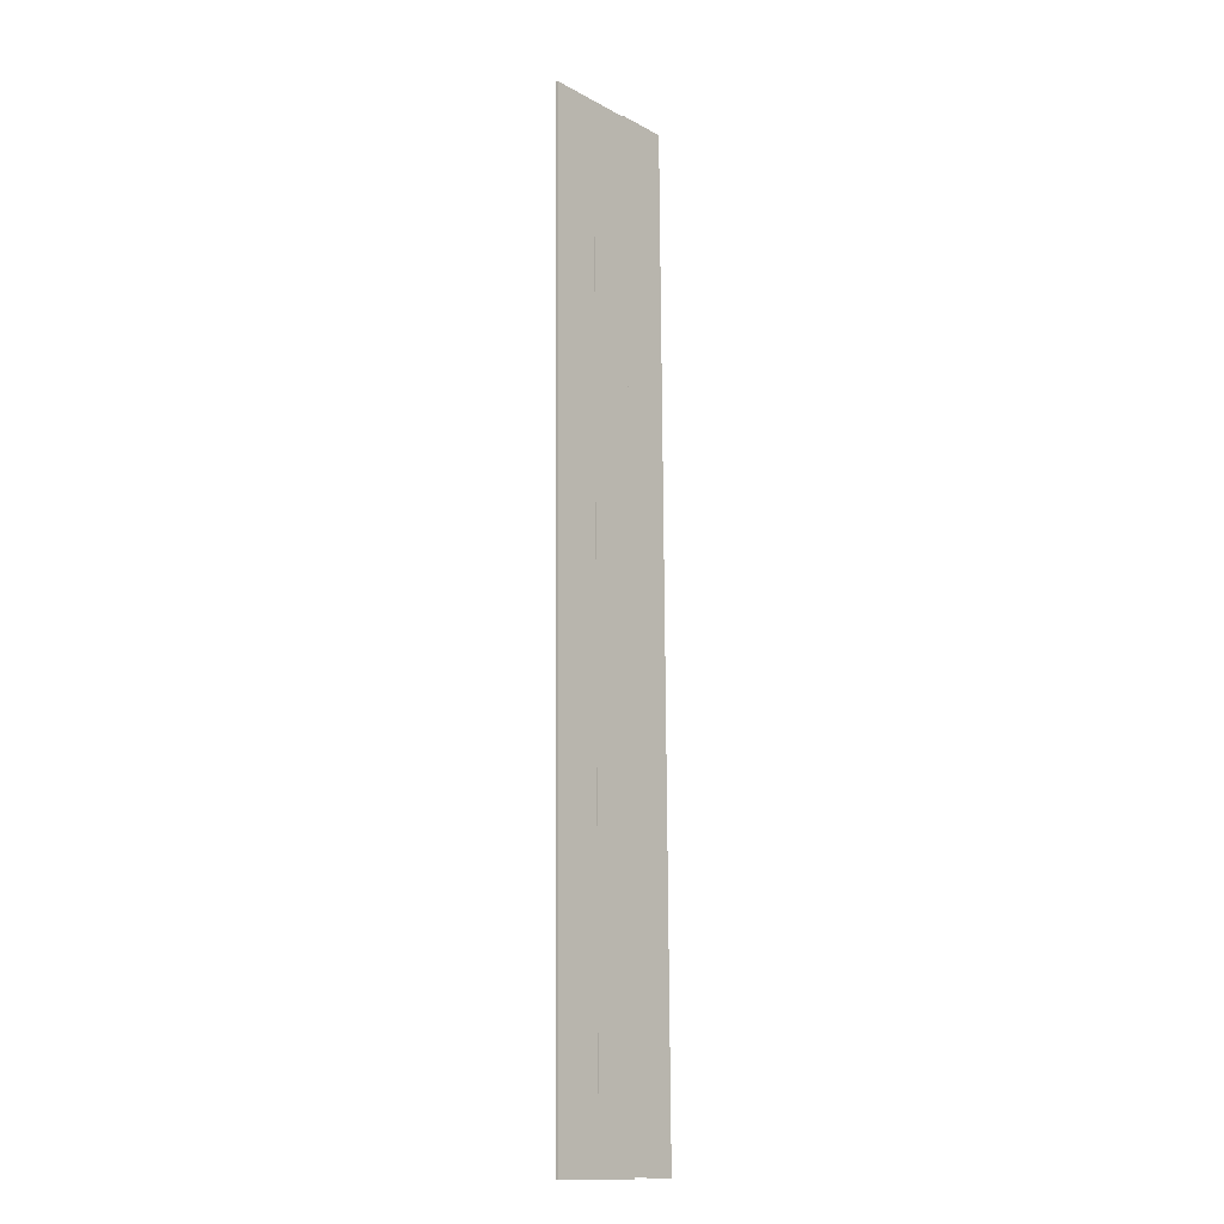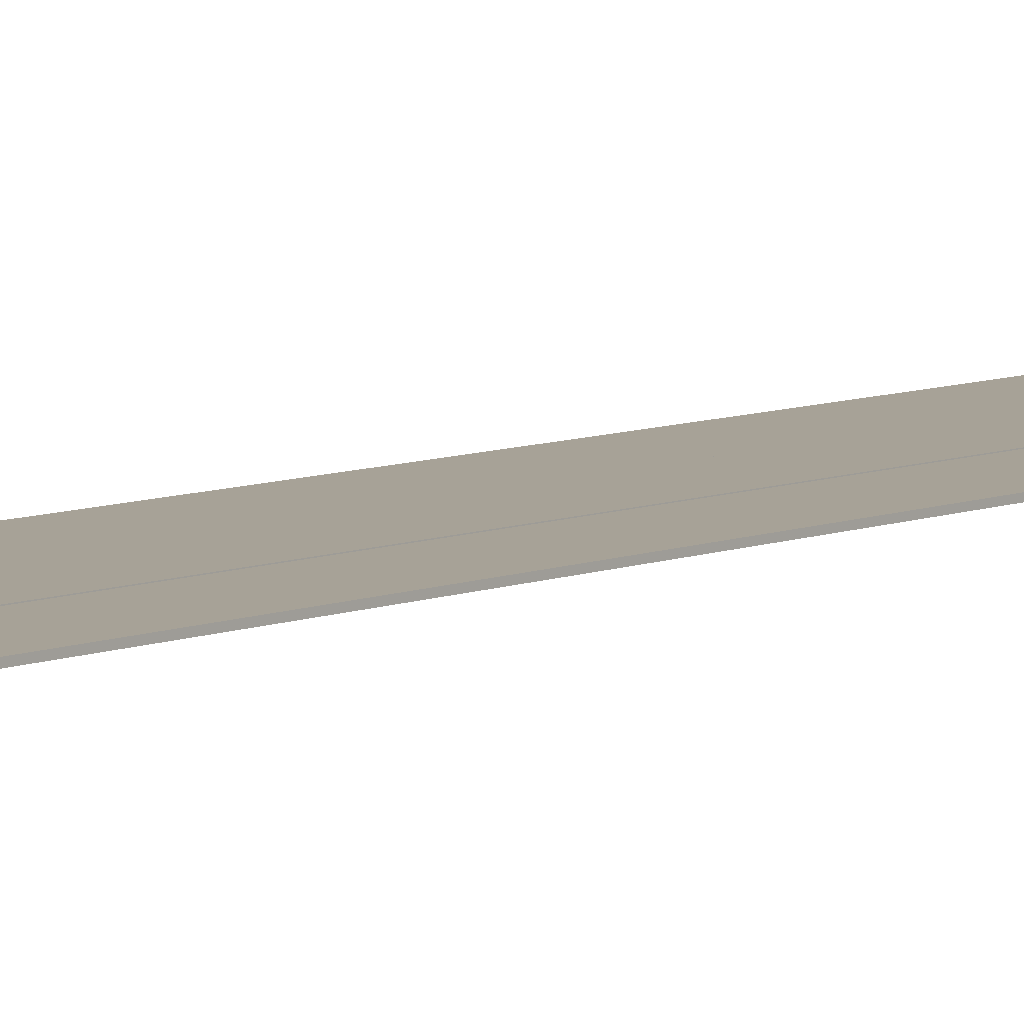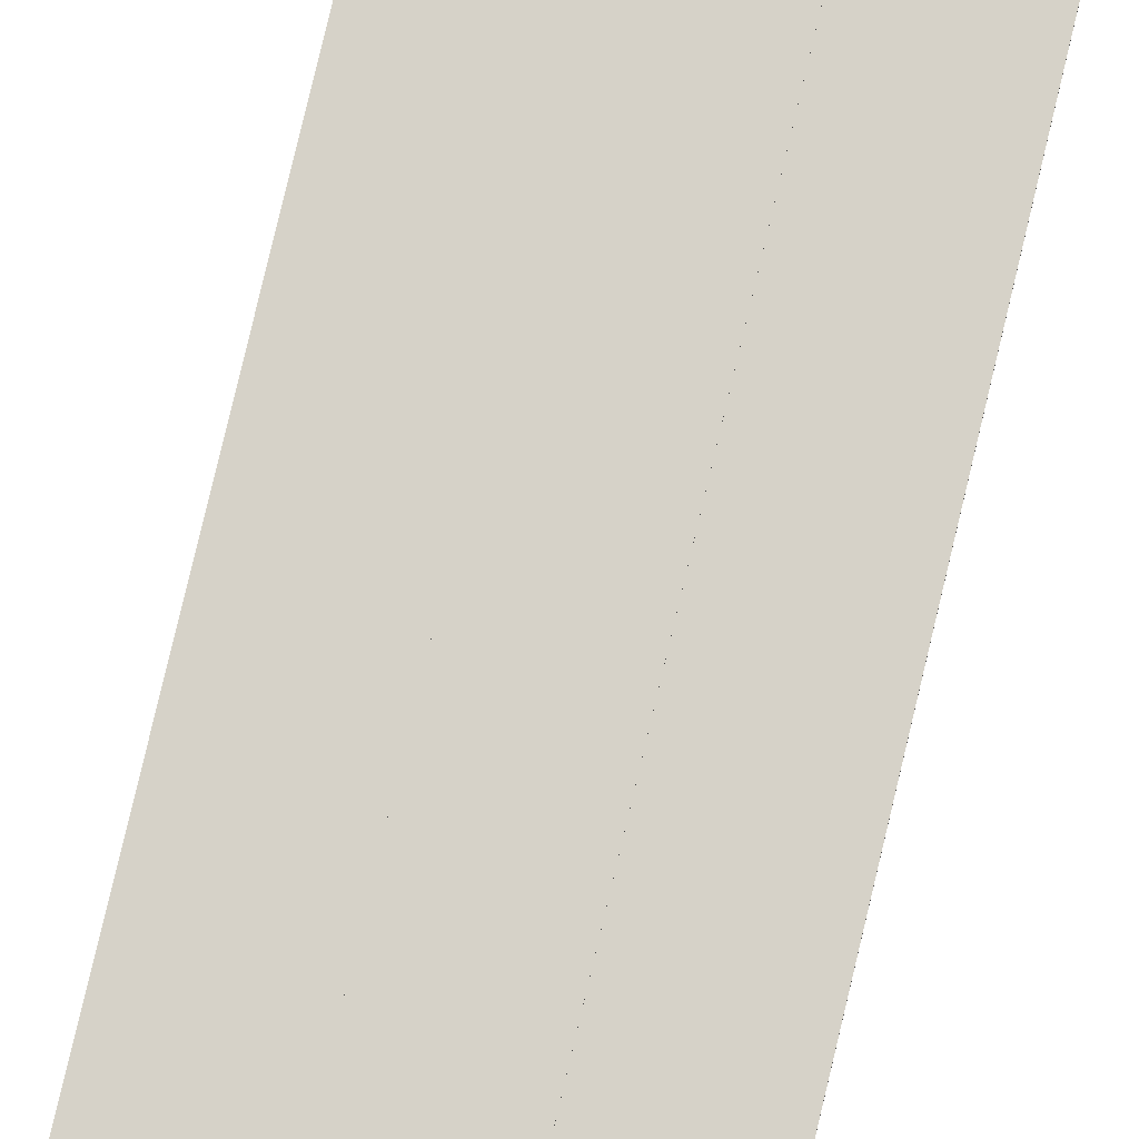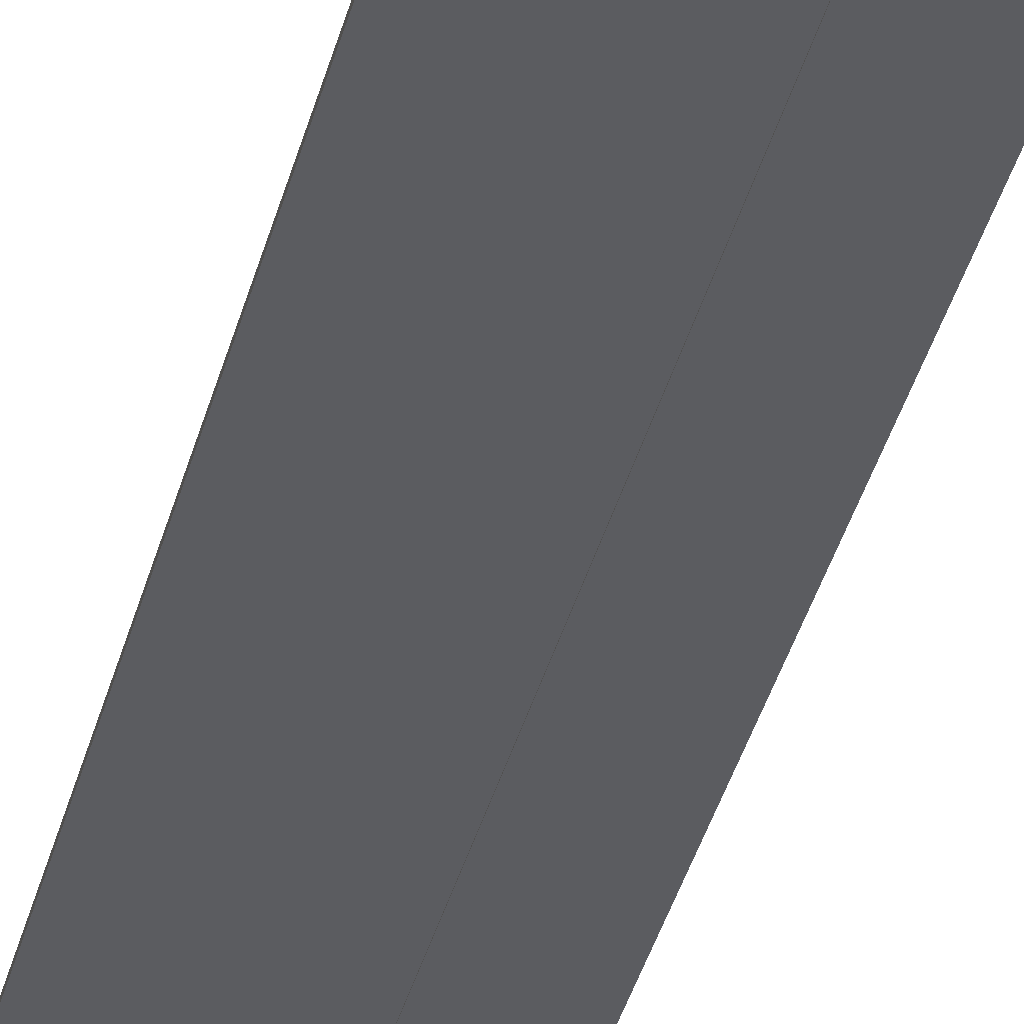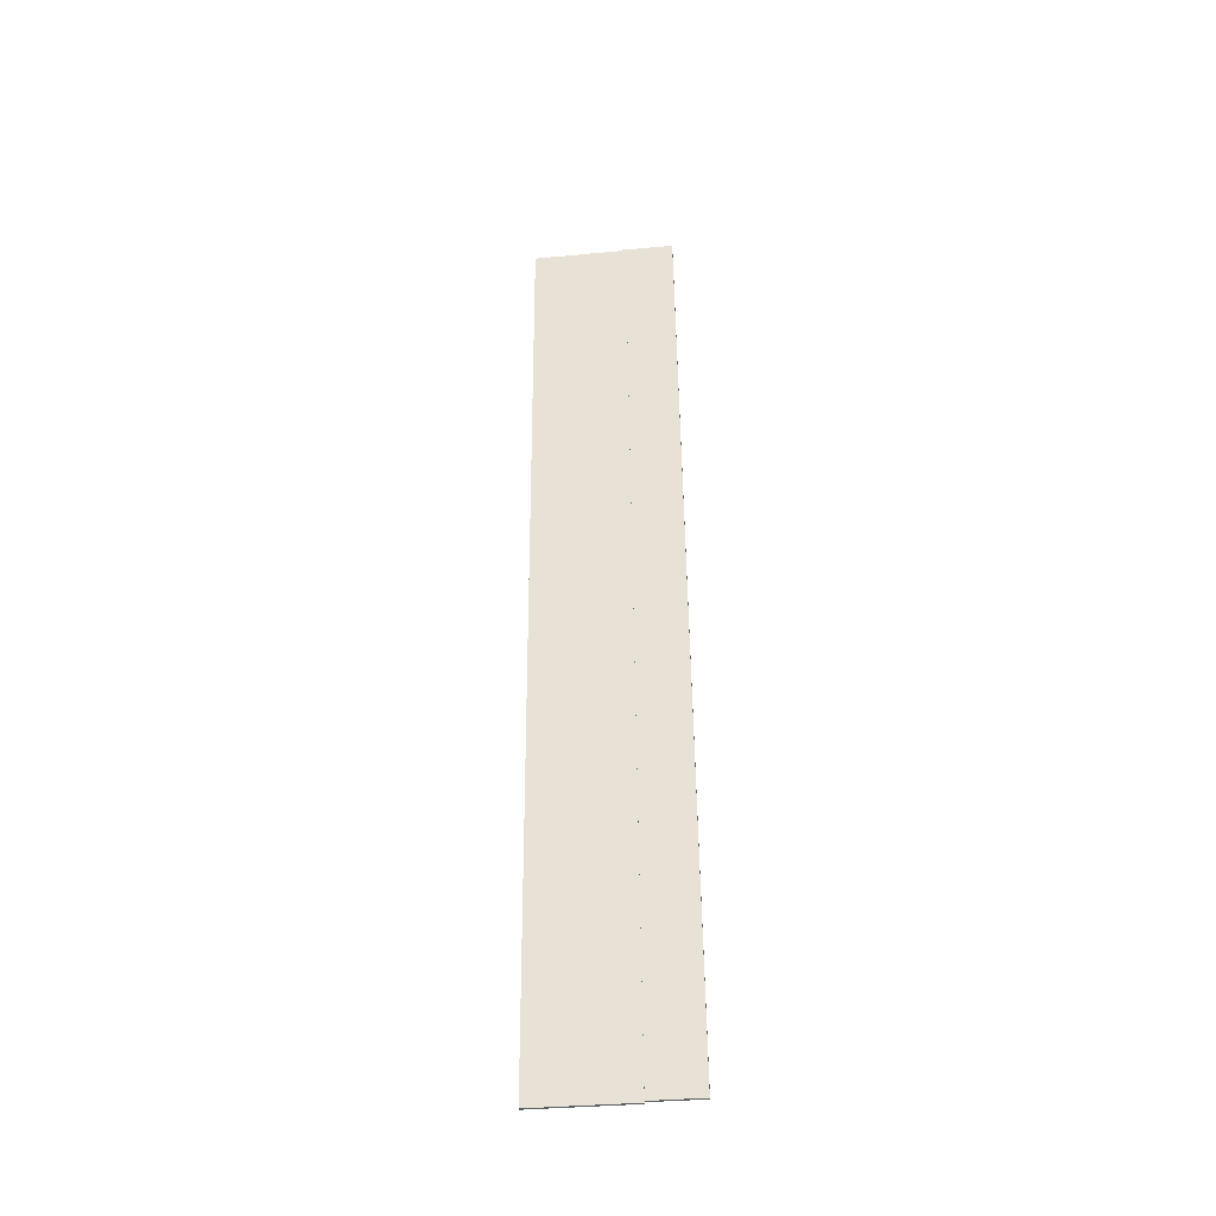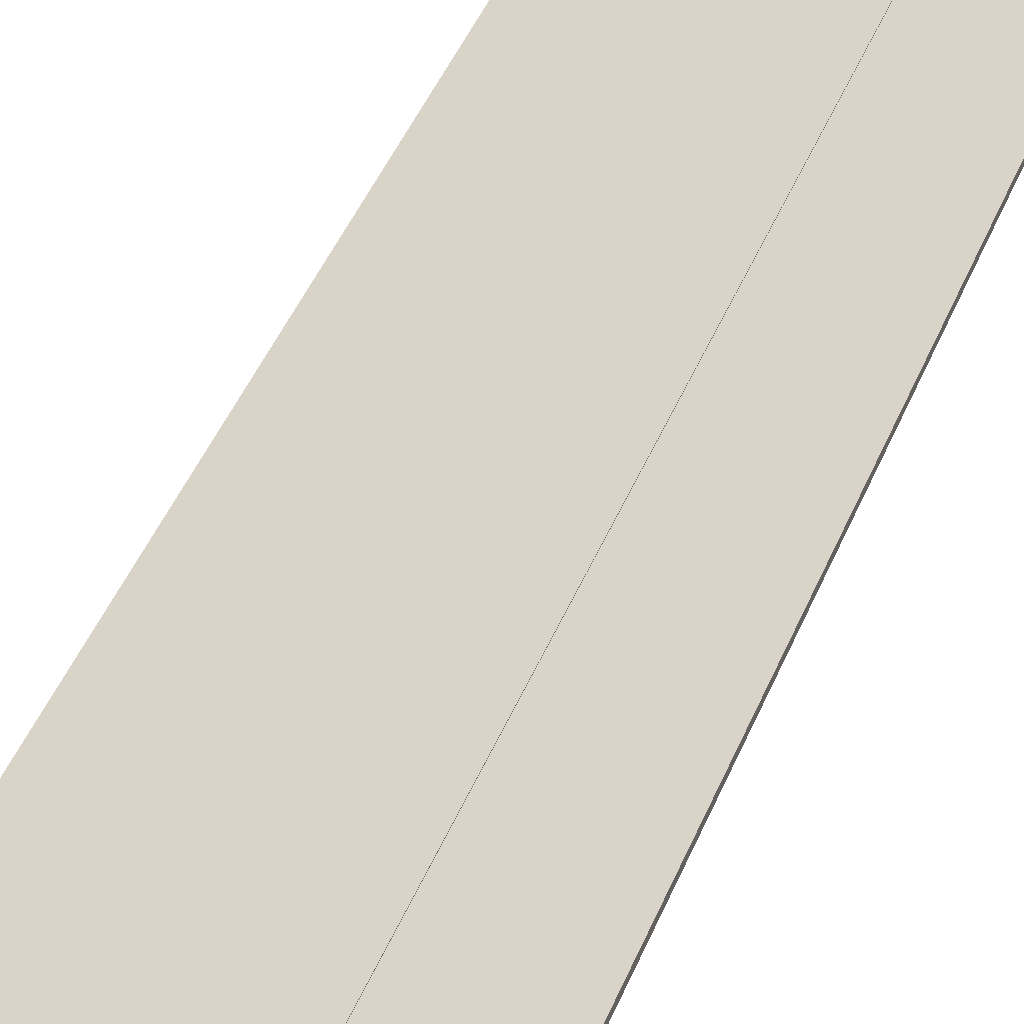
<metadata>
{"format":"obj","ext":"obj","renderer":"f3d","projection":"perspective","resolution":1024,"background":"white","views":[{"elev":-14.1,"azim":131.2,"up":"+Z"},{"elev":6.6,"azim":37.7,"up":"+Y"},{"elev":78.0,"azim":13.8,"up":"+Y"},{"elev":-35.2,"azim":-12.7,"up":"+Y"},{"elev":-40.5,"azim":-173.1,"up":"+Z"},{"elev":28.5,"azim":-164.6,"up":"+Y"}]}
</metadata>
<code>
o rua_Cubo.004
v 74.27 0.9799 244
v 43.38 1.014 243.6
v 43.38 2.542 243.6
v 74.27 2.508 244
v 37.25 1.021 -419
v 37.25 2.548 -419
v 68.14 0.9868 -418.6
v 68.14 2.515 -418.6
f 1 4 3 2
f 2 3 6 5
f 5 6 8 7
f 7 8 4 1
f 2 5 7 1
f 6 3 4 8
o rua_Cubo.006
v 45.32 0.8489 244.7
v 10.18 0.8874 244.3
v 10.18 2.415 244.3
v 45.32 2.377 244.7
v 4.049 0.8943 -418.3
v 4.051 2.422 -418.3
v 39.19 0.8558 -417.9
v 39.19 2.384 -417.9
f 9 12 11 10
f 10 11 14 13
f 13 14 16 15
f 15 16 12 9
f 10 13 15 9
f 14 11 12 16
o rua_Cubo.007
v 107.9 0.7353 244.5
v 73.34 0.7732 244.1
v 73.34 2.301 244.1
v 107.9 2.263 244.5
v 67.21 0.7801 -418.5
v 67.21 2.308 -418.5
v 101.8 0.7422 -418.1
v 101.8 2.27 -418.1
f 17 20 19 18
f 18 19 22 21
f 21 22 24 23
f 23 24 20 17
f 18 21 23 17
f 22 19 20 24

</code>
